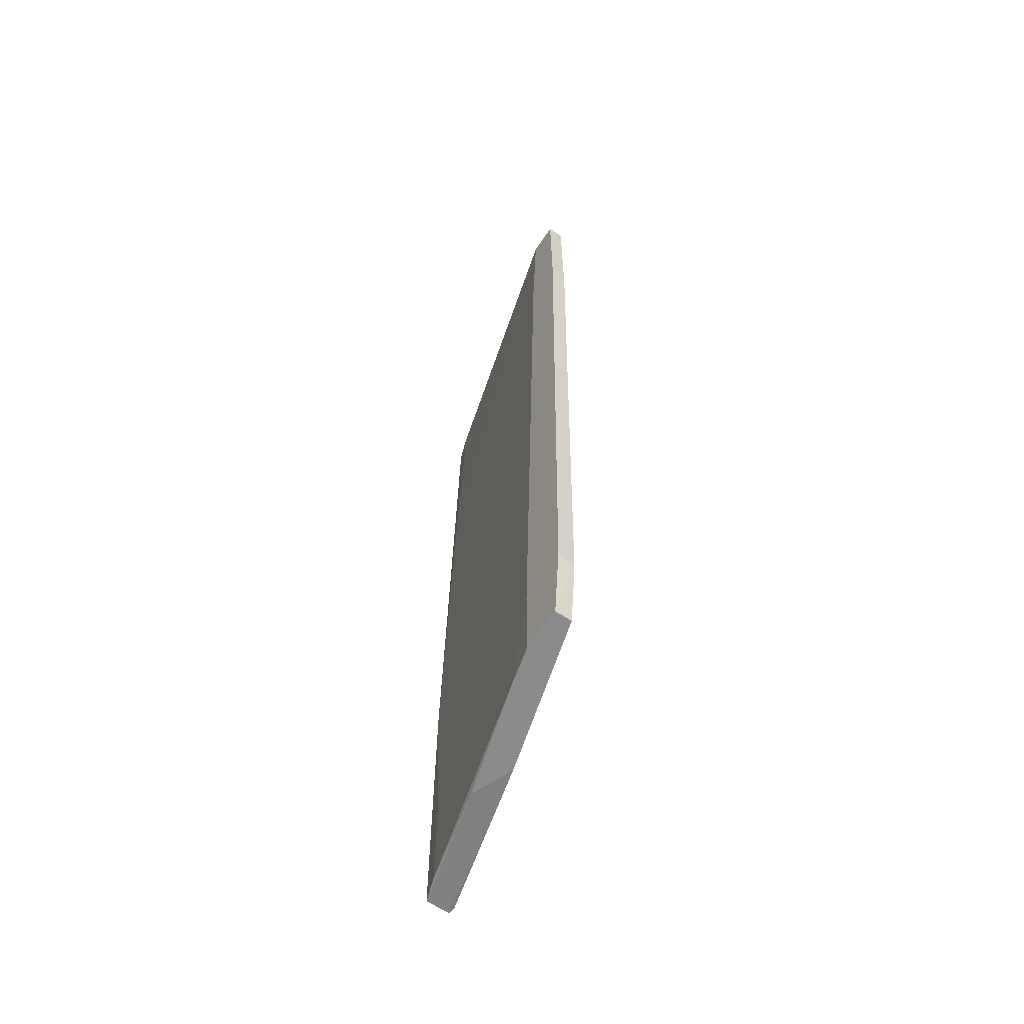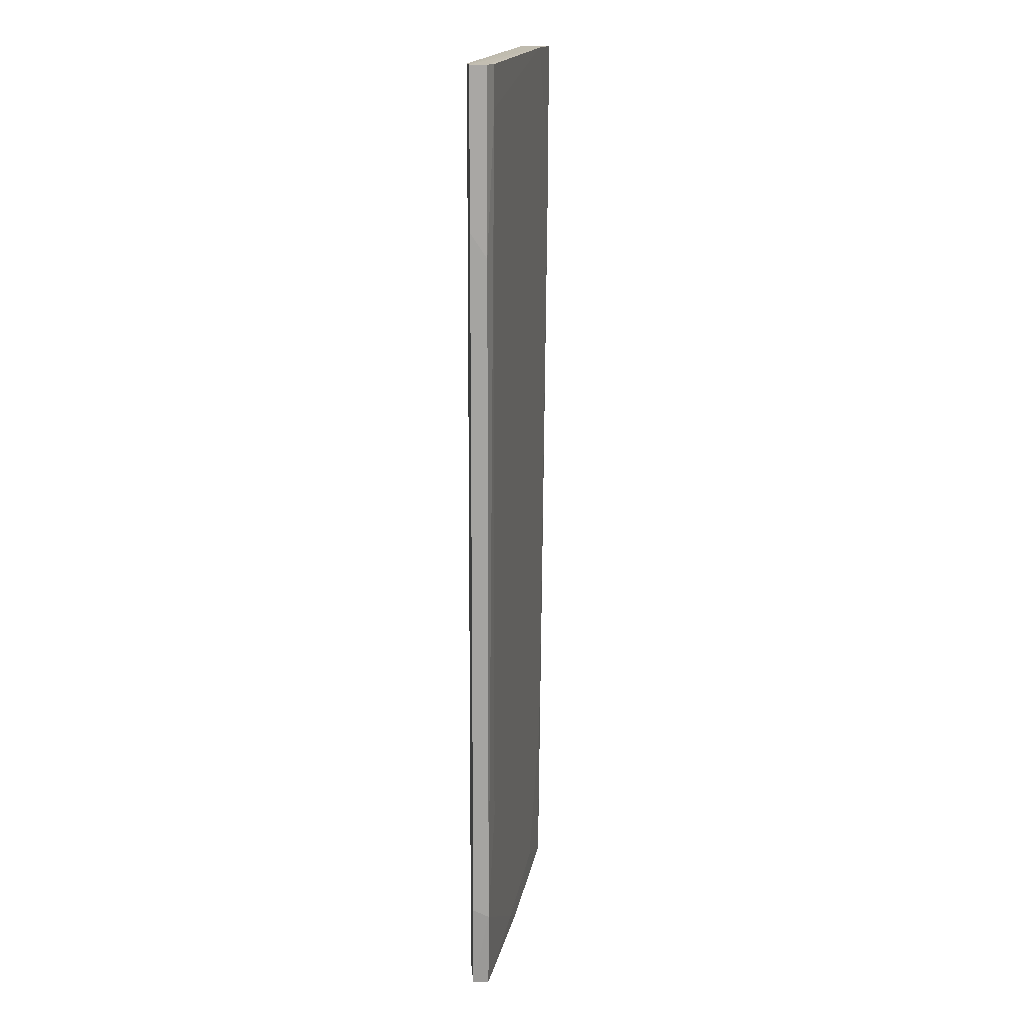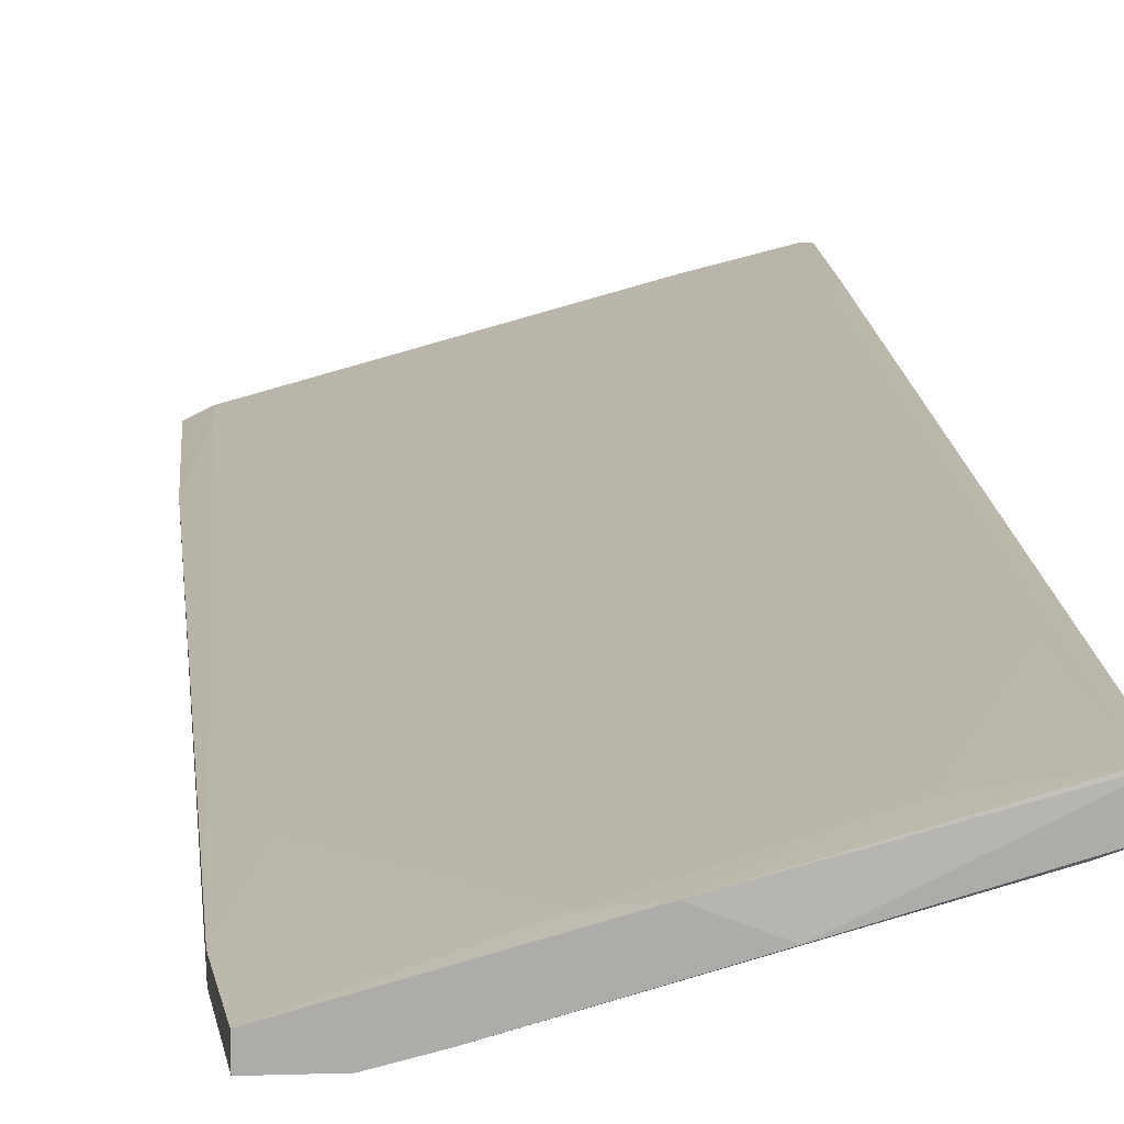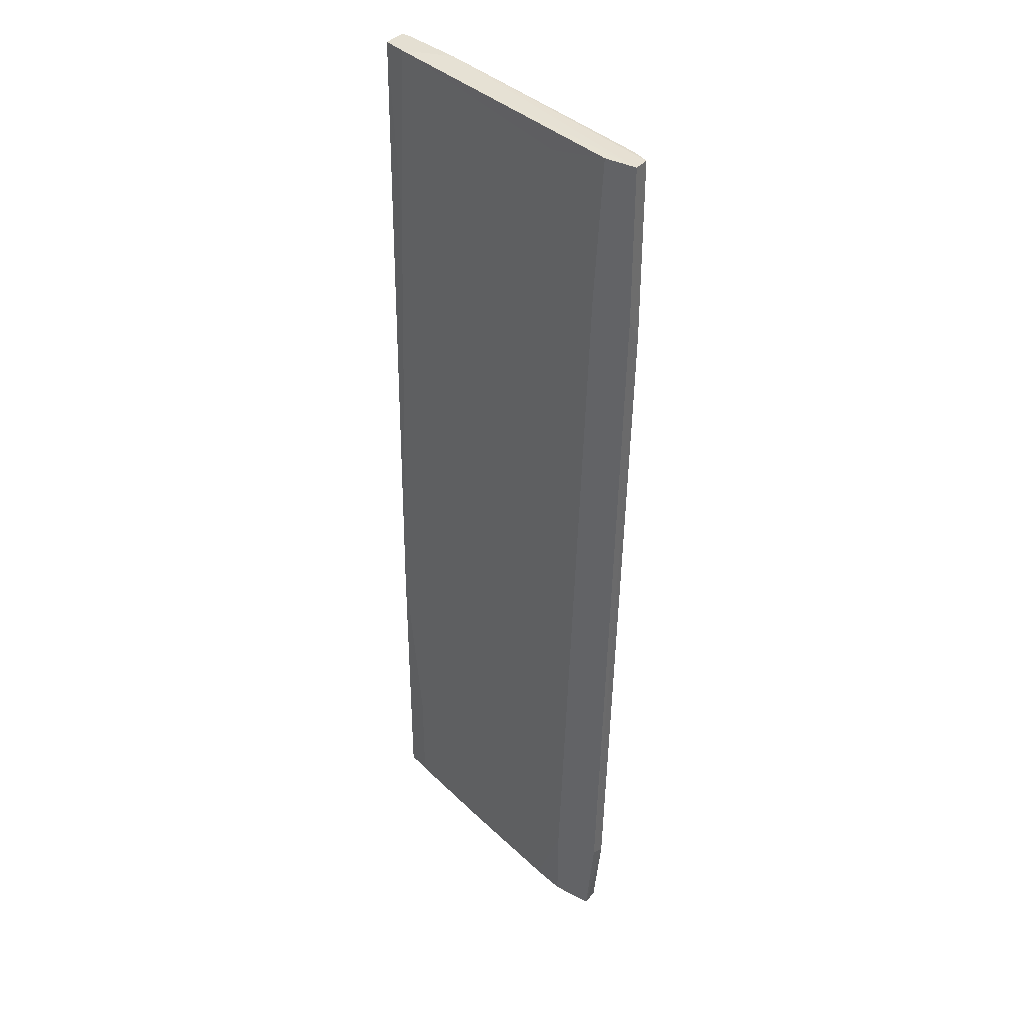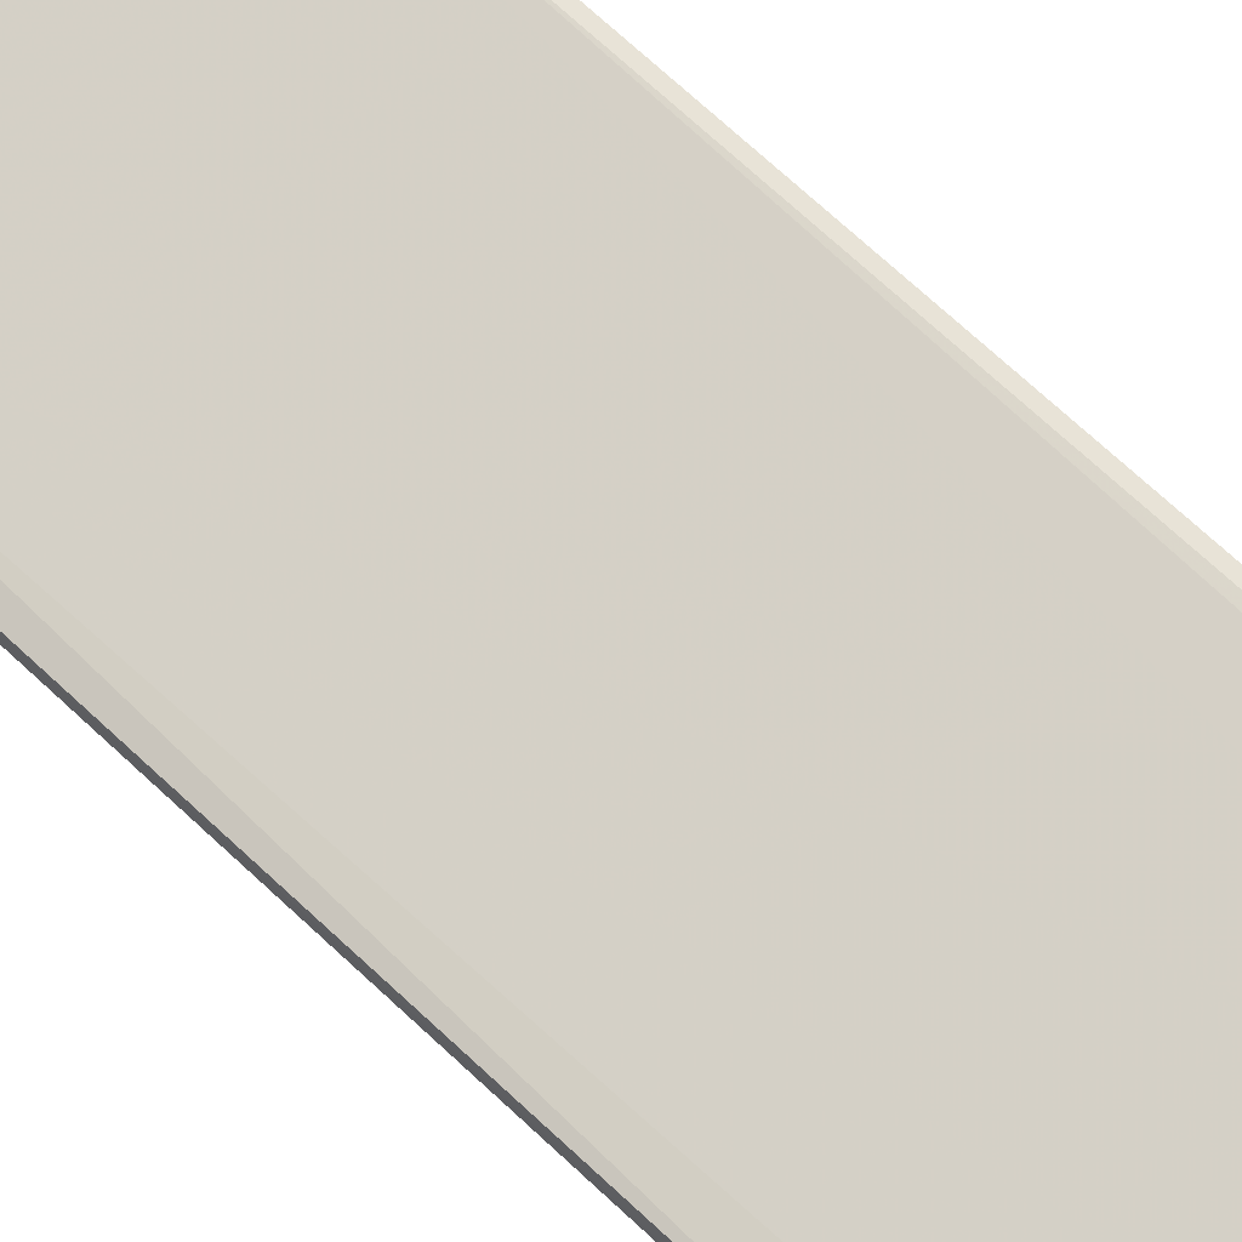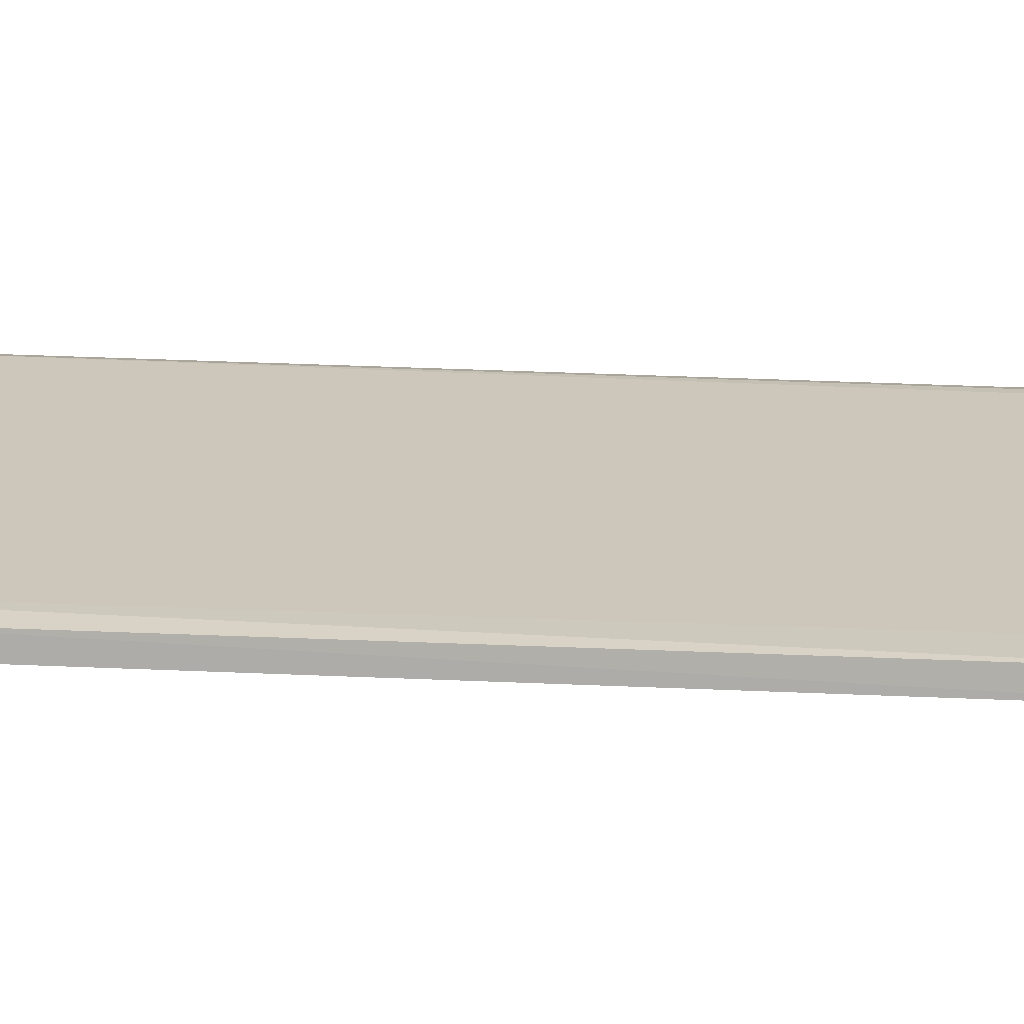
<metadata>
{"format":"obj","ext":"obj","renderer":"f3d","projection":"perspective","resolution":1024,"background":"white","views":[{"elev":-63.9,"azim":56.3,"up":"+Z"},{"elev":15.7,"azim":85.5,"up":"+Z"},{"elev":13.7,"azim":176.0,"up":"+Y"},{"elev":36.9,"azim":34.3,"up":"+Z"},{"elev":62.0,"azim":135.5,"up":"+Y"},{"elev":7.5,"azim":103.1,"up":"+Y"}]}
</metadata>
<code>
v 0.07162 -0.01433 0.05845
v 0.03494 -0.004902 0.03643
v 0.03494 -0.001759 -0.04318
v 0.0339 -0.00071 0.0595
v 0.0339 -0.00071 0.04377
v 0.0339 -0.001759 -0.06414
v 0.03285 -0.003855 0.0595
v 0.03285 -0.004902 -0.02641
v 0.03285 -0.004902 -0.06414
v 0.03285 -0.00071 0.0595
v 0.03285 -0.00071 0.04377
v 0.03285 -0.001759 -0.06414
v 0.07056 -0.01433 0.03958
v 0.07056 -0.01119 -0.04107
v 0.06742 -0.01433 -0.06519
v 0.06742 -0.01433 -0.05471
v 0.05799 -0.008044 -0.06309
v 0.04228 -0.003855 -0.06099
v 0.04228 -0.002807 0.0595
v 0.07581 -0.01224 0.0354
v 0.07581 -0.01224 0.05845
v 0.07581 -0.01433 0.03853
v 0.07581 -0.01433 0.05845
v 0.06323 -0.01224 0.05634
v 0.06323 -0.01328 -0.06519
v 0.0538 -0.006997 -0.06519
v 0.04857 -0.009092 -0.06519
v 0.07371 -0.01224 -0.05471
v 0.07371 -0.01433 -0.05366
v 0.07371 -0.01119 0.0532
v 0.07371 -0.01119 0.05845
v 0.07266 -0.01224 -0.06519
v 0.07266 -0.01433 -0.06519
v 0.03599 -0.004902 0.0595
v 0.03599 -0.00595 -0.05051
v 0.03599 -0.00595 -0.06414
f 4 11 10
f 16 23 1
f 27 32 33
f 23 16 33
f 33 32 28
f 9 7 11
f 11 4 5
f 6 11 5
f 30 18 5
f 27 33 25
f 16 35 25
f 27 9 12
f 11 6 12
f 9 11 12
f 28 32 17
f 18 30 17
f 21 23 22
f 23 33 22
f 4 7 34
f 1 23 34
f 7 2 34
f 24 1 34
f 2 24 34
f 7 9 8
f 2 7 8
f 9 35 8
f 35 2 8
f 23 21 19
f 5 4 19
f 30 5 19
f 34 23 19
f 4 34 19
f 30 21 20
f 28 30 20
f 21 22 20
f 20 22 29
f 33 28 29
f 22 33 29
f 28 20 29
f 30 28 14
f 28 17 14
f 17 30 14
f 16 1 13
f 35 16 13
f 2 35 13
f 1 24 13
f 24 2 13
f 32 27 26
f 6 18 26
f 27 12 26
f 12 6 26
f 17 32 26
f 18 17 26
f 21 30 31
f 19 21 31
f 30 19 31
f 9 27 36
f 35 9 36
f 27 25 36
f 25 35 36
f 33 16 15
f 25 33 15
f 16 25 15
f 18 6 3
f 6 5 3
f 5 18 3
f 7 4 10
f 11 7 10

</code>
